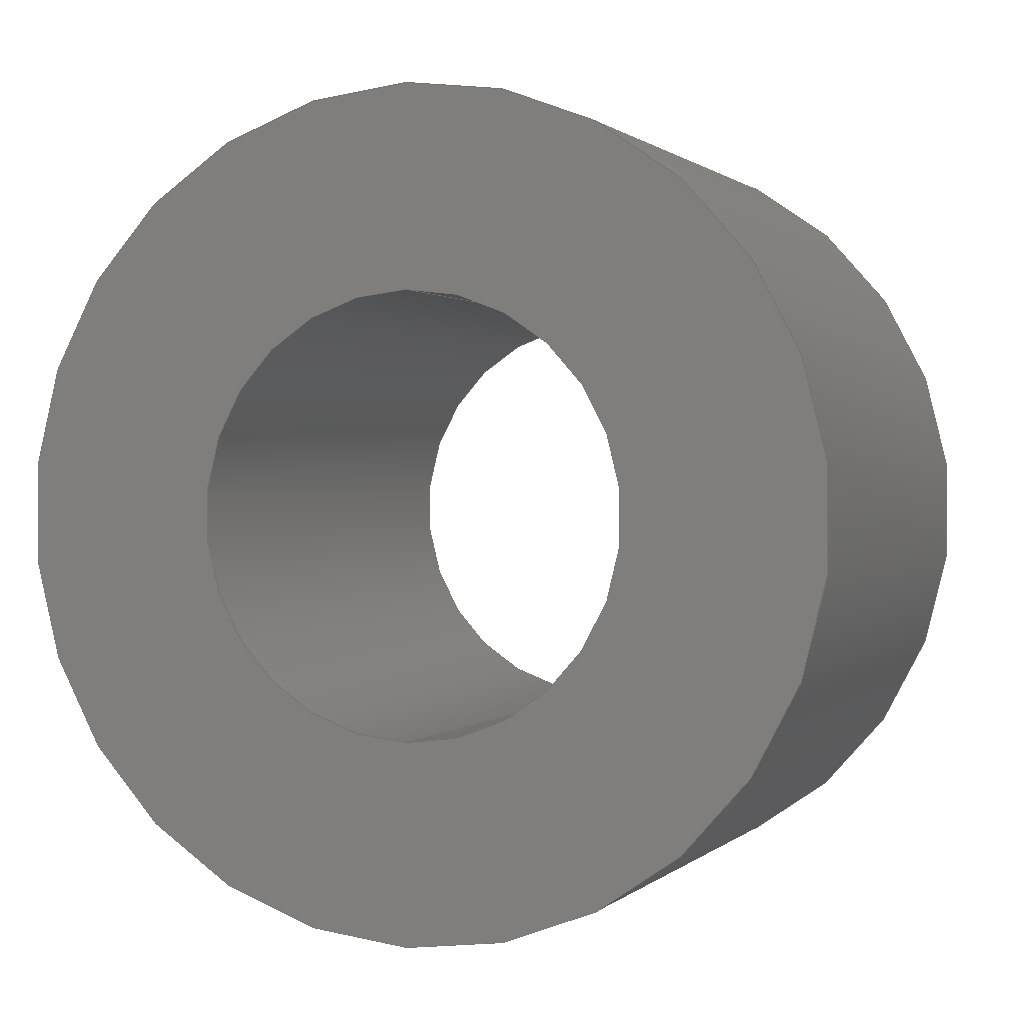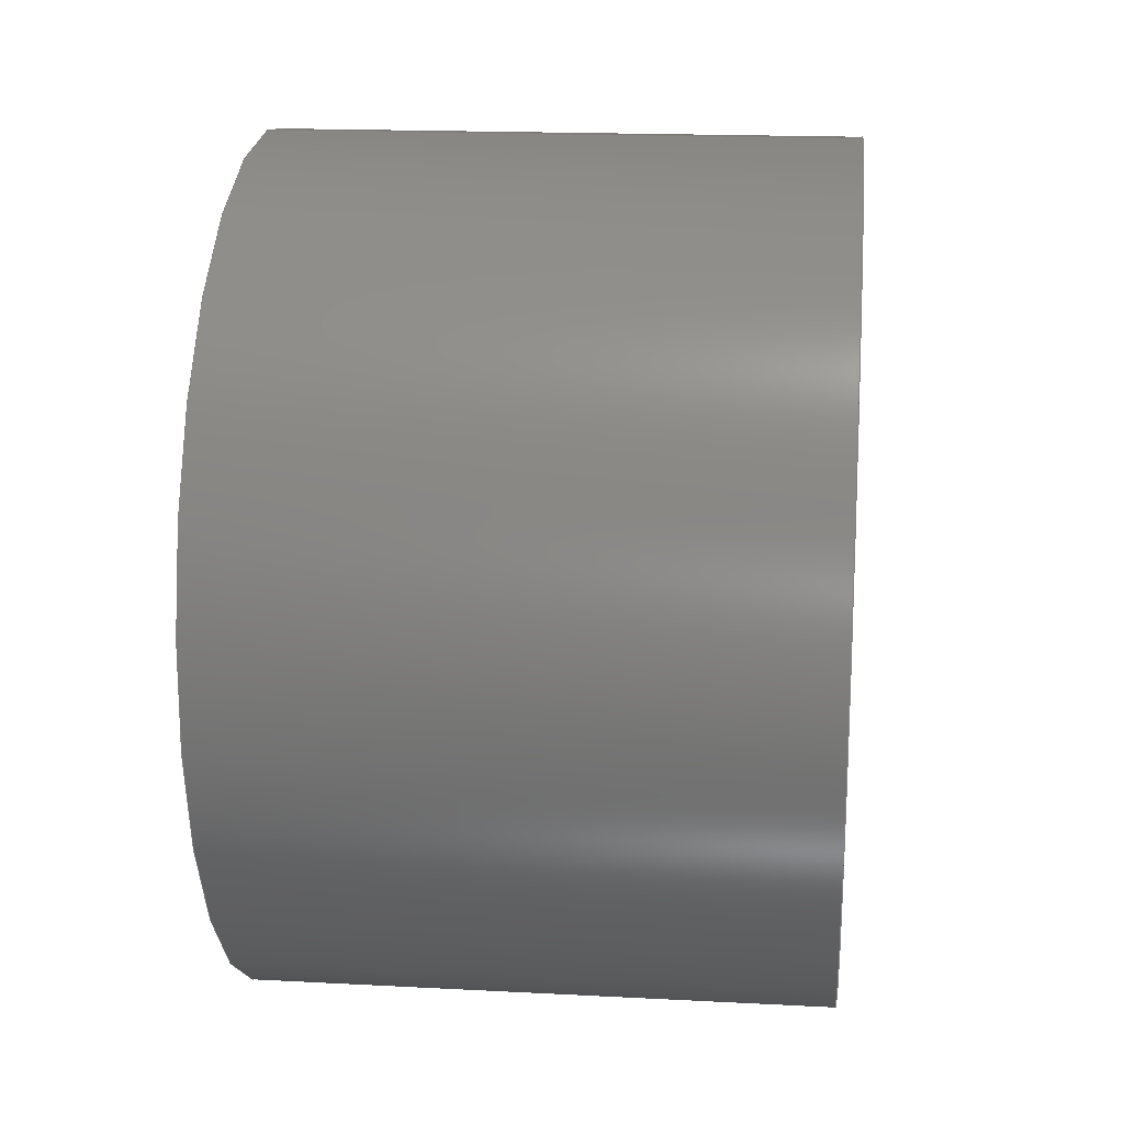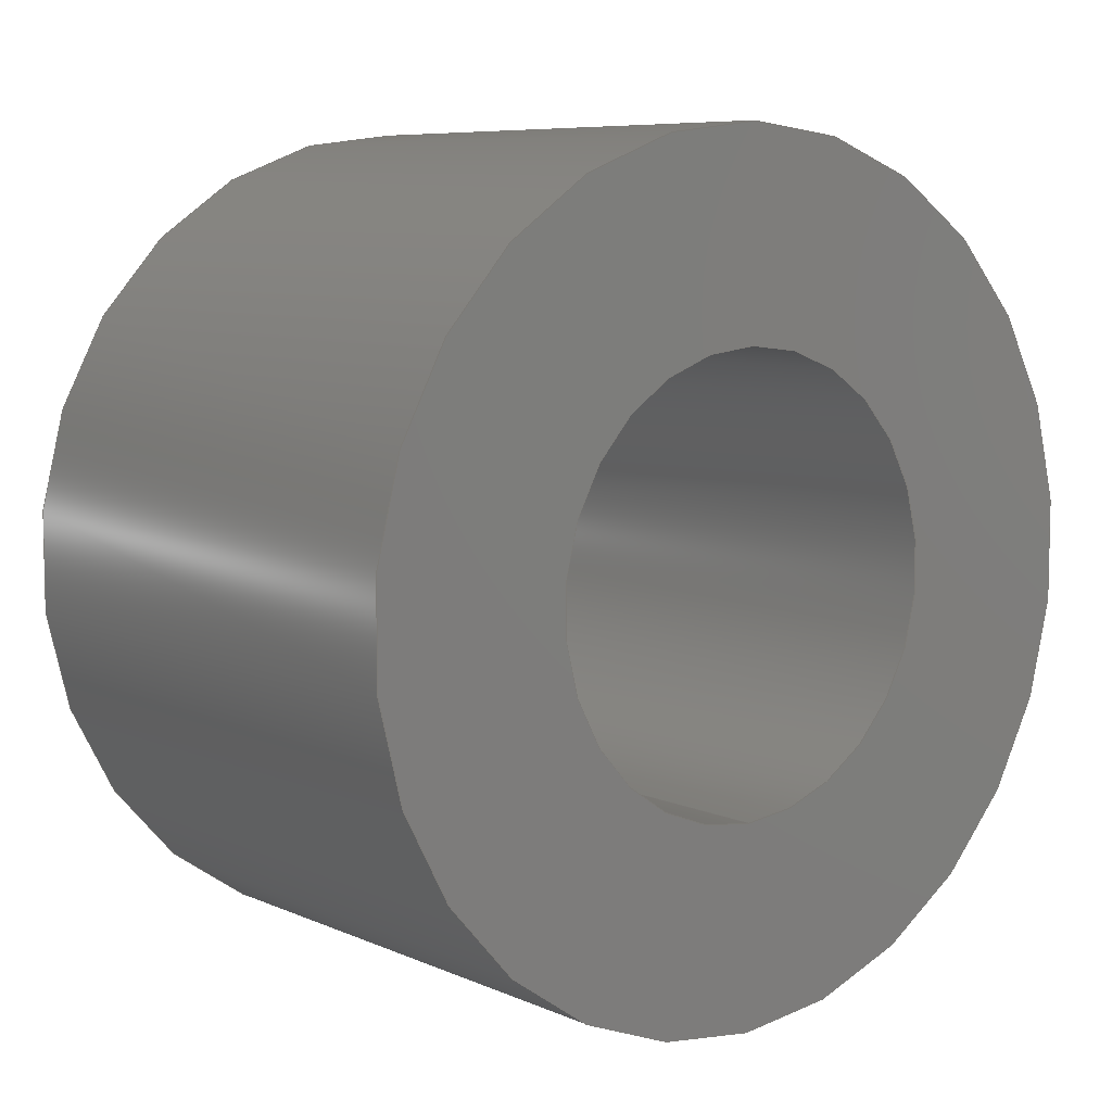
<metadata>
{"format":"step","ext":"step","renderer":"f3d","projection":"perspective","resolution":1024,"background":"white","views":[{"elev":0.9,"azim":-68.6,"up":"+Z"},{"elev":17.3,"azim":6.0,"up":"+Z"},{"elev":7.6,"azim":50.7,"up":"+Z"}]}
</metadata>
<code>
ISO-10303-21;
DATA;
#1 = CARTESIAN_POINT ( 'NONE',  ( 0.125, 2.29e-17, -0.187 ) ) ;
#2 = DIRECTION ( 'NONE',  ( 0, 0, -1 ) ) ;
#3 = CC_DESIGN_PERSON_AND_ORGANIZATION_ASSIGNMENT ( #107, #67, ( #198 ) ) ;
#4 = CIRCLE ( 'NONE', #105, 0.187 ) ;
#5 = PERSON_AND_ORGANIZATION ( #49, #11 ) ;
#6 = EDGE_CURVE ( 'NONE', #41, #57, #55, .T. ) ;
#7 = DIRECTION ( 'NONE',  ( 0, 0, -1 ) ) ;
#8 = CC_DESIGN_PERSON_AND_ORGANIZATION_ASSIGNMENT ( #12, #244, ( #129 ) ) ;
#9 = CALENDAR_DATE ( 2021, 16, 4 ) ;
#10 = ORIENTED_EDGE ( 'NONE', *, *, #82, .T. ) ;
#11 = ORGANIZATION ( 'UNSPECIFIED', 'UNSPECIFIED', '' ) ;
#12 = PERSON_AND_ORGANIZATION ( #49, #11 ) ;
#13 = VERTEX_POINT ( 'NONE', #230 ) ;
#14 = COORDINATED_UNIVERSAL_TIME_OFFSET ( 8, 0, .BEHIND. ) ;
#15 = ORIENTED_EDGE ( 'NONE', *, *, #6, .F. ) ;
#16 = CLOSED_SHELL ( 'NONE', ( #231, #40, #130, #245, #124, #51 ) ) ;
#17 = ORIENTED_EDGE ( 'NONE', *, *, #201, .T. ) ;
#18 = DIRECTION ( 'NONE',  ( -1, -0, -0 ) ) ;
#19 = CARTESIAN_POINT ( 'NONE',  ( 0.125, 0, 0 ) ) ;
#20 = PLANE ( 'NONE',  #78 ) ;
#21 = EDGE_LOOP ( 'NONE', ( #168, #95 ) ) ;
#22 = APPROVAL ( #46, 'UNSPECIFIED' ) ;
#23 = APPLICATION_CONTEXT ( 'configuration controlled 3d designs of mechanical parts and assemblies' ) ;
#24 = CIRCLE ( 'NONE', #227, 0.187 ) ;
#25 = CARTESIAN_POINT ( 'NONE',  ( 0.125, 1.2e-17, -0.098 ) ) ;
#26 = DIRECTION ( 'NONE',  ( 0, 0, -1 ) ) ;
#27 = EDGE_CURVE ( 'NONE', #71, #166, #155, .T. ) ;
#28 = APPROVAL_DATE_TIME ( #127, #213 ) ;
#29 = DATE_AND_TIME ( #203, #86 ) ;
#30 = ORIENTED_EDGE ( 'NONE', *, *, #161, .T. ) ;
#31 =( GEOMETRIC_REPRESENTATION_CONTEXT ( 3 ) GLOBAL_UNCERTAINTY_ASSIGNED_CONTEXT ( ( #215 ) ) GLOBAL_UNIT_ASSIGNED_CONTEXT ( ( #196, #99, #81 ) ) REPRESENTATION_CONTEXT ( 'NONE', 'WORKASPACE' ) );
#32 = CALENDAR_DATE ( 2021, 16, 4 ) ;
#33 = PERSON_AND_ORGANIZATION ( #49, #11 ) ;
#34 = CYLINDRICAL_SURFACE ( 'NONE', #251, 0.098 ) ;
#35 = EDGE_LOOP ( 'NONE', ( #15, #118, #126, #85 ) ) ;
#36 = PRODUCT_DEFINITION_SHAPE ( 'NONE', 'NONE',  #111 ) ;
#37 = CARTESIAN_POINT ( 'NONE',  ( -0.125, 1.2e-17, -0.098 ) ) ;
#38 = DIRECTION ( 'NONE',  ( -1, -0, -0 ) ) ;
#39 = APPROVAL_PERSON_ORGANIZATION ( #84, #22, #48 ) ;
#40 = ADVANCED_FACE ( 'NONE', ( #248 ), #133, .T. ) ;
#41 = VERTEX_POINT ( 'NONE', #1 ) ;
#42 = ADVANCED_BREP_SHAPE_REPRESENTATION ( 'WCP-0308', ( #187, #140 ), #31 ) ;
#43 = CARTESIAN_POINT ( 'NONE',  ( -0.125, 0, 0 ) ) ;
#44 = AXIS2_PLACEMENT_3D ( 'NONE', #219, #122, #182 ) ;
#45 = DIRECTION ( 'NONE',  ( 0, 0, -1 ) ) ;
#46 = APPROVAL_STATUS ( 'not_yet_approved' ) ;
#47 = APPROVAL ( #110, 'UNSPECIFIED' ) ;
#48 = APPROVAL_ROLE ( '' ) ;
#49 = PERSON ( 'UNSPECIFIED', 'UNSPECIFIED', 'UNSPECIFIED', ('UNSPECIFIED'), ('UNSPECIFIED'), ('UNSPECIFIED') ) ;
#50 = CALENDAR_DATE ( 2021, 16, 4 ) ;
#51 = ADVANCED_FACE ( 'NONE', ( #193 ), #34, .F. ) ;
#52 = LINE ( 'NONE', #209, #206 ) ;
#53 = CC_DESIGN_APPROVAL ( #22, ( #111 ) ) ;
#54 = ORIENTED_EDGE ( 'NONE', *, *, #177, .F. ) ;
#55 = LINE ( 'NONE', #232, #211 ) ;
#56 = DIRECTION ( 'NONE',  ( 0, 0, 1 ) ) ;
#57 = VERTEX_POINT ( 'NONE', #116 ) ;
#58 = DIRECTION ( 'NONE',  ( 1, 0, 0 ) ) ;
#59 = DIRECTION ( 'NONE',  ( 1, 0, 0 ) ) ;
#60 = DIRECTION ( 'NONE',  ( 1, 0, 0 ) ) ;
#61 = CC_DESIGN_SECURITY_CLASSIFICATION ( #129, ( #198 ) ) ;
#62 = APPLICATION_PROTOCOL_DEFINITION ( 'international standard', 'config_control_design', 1994, #80 ) ;
#63 = EDGE_CURVE ( 'NONE', #228, #41, #24, .T. ) ;
#64 = DIRECTION ( 'NONE',  ( -1, -0, -0 ) ) ;
#65 = SHAPE_DEFINITION_REPRESENTATION ( #36, #42 ) ;
#66 = LOCAL_TIME ( 15, 24, 41, #145 ) ;
#67 = PERSON_AND_ORGANIZATION_ROLE ( 'creator' ) ;
#68 = ORIENTED_EDGE ( 'NONE', *, *, #149, .F. ) ;
#69 = PRODUCT ( 'WCP-0308', 'WCP-0308', '', ( #79 ) ) ;
#70 = CIRCLE ( 'NONE', #92, 0.098 ) ;
#71 = VERTEX_POINT ( 'NONE', #195 ) ;
#72 = DIRECTION ( 'NONE',  ( 1, 0, 0 ) ) ;
#73 = FACE_BOUND ( 'NONE', #128, .T. ) ;
#74 = CC_DESIGN_APPROVAL ( #213, ( #129 ) ) ;
#75 = DIRECTION ( 'NONE',  ( 0, 0, -1 ) ) ;
#76 = EDGE_LOOP ( 'NONE', ( #112, #178 ) ) ;
#77 = PRODUCT_RELATED_PRODUCT_CATEGORY ( 'detail', '', ( #69 ) ) ;
#78 = AXIS2_PLACEMENT_3D ( 'NONE', #152, #96, #75 ) ;
#79 = MECHANICAL_CONTEXT ( 'NONE', #80, 'mechanical' ) ;
#80 = APPLICATION_CONTEXT ( 'configuration controlled 3d designs of mechanical parts and assemblies' ) ;
#81 =( NAMED_UNIT ( * ) SI_UNIT ( $, .STERADIAN. ) SOLID_ANGLE_UNIT ( ) );
#82 = EDGE_CURVE ( 'NONE', #71, #13, #240, .T. ) ;
#83 = LENGTH_MEASURE_WITH_UNIT ( LENGTH_MEASURE( 0.0254 ), #199 );
#84 = PERSON_AND_ORGANIZATION ( #49, #11 ) ;
#85 = ORIENTED_EDGE ( 'NONE', *, *, #236, .T. ) ;
#86 = LOCAL_TIME ( 15, 24, 41, #204 ) ;
#87 = DATE_TIME_ROLE ( 'creation_date' ) ;
#88 = CALENDAR_DATE ( 2021, 16, 4 ) ;
#89 = ORIENTED_EDGE ( 'NONE', *, *, #161, .F. ) ;
#90 = DATE_TIME_ROLE ( 'classification_date' ) ;
#91 = ORIENTED_EDGE ( 'NONE', *, *, #6, .T. ) ;
#92 = AXIS2_PLACEMENT_3D ( 'NONE', #119, #58, #234 ) ;
#93 = CC_DESIGN_DATE_AND_TIME_ASSIGNMENT ( #239, #87, ( #111 ) ) ;
#94 = DIRECTION ( 'NONE',  ( 0, 0, -1 ) ) ;
#95 = ORIENTED_EDGE ( 'NONE', *, *, #184, .T. ) ;
#96 = DIRECTION ( 'NONE',  ( 1, 0, 0 ) ) ;
#97 = CARTESIAN_POINT ( 'NONE',  ( -0.125, 0, 0.187 ) ) ;
#98 = VERTEX_POINT ( 'NONE', #37 ) ;
#99 =( NAMED_UNIT ( * ) PLANE_ANGLE_UNIT ( ) SI_UNIT ( $, .RADIAN. ) );
#100 = VECTOR ( 'NONE', #151, 39.37 ) ;
#101 = DIRECTION ( 'NONE',  ( 1, 0, 0 ) ) ;
#102 = DIRECTION ( 'NONE',  ( 0, 0, 1 ) ) ;
#103 = PLANE ( 'NONE',  #246 ) ;
#104 = EDGE_CURVE ( 'NONE', #228, #146, #52, .T. ) ;
#105 = AXIS2_PLACEMENT_3D ( 'NONE', #142, #59, #26 ) ;
#106 = PERSON_AND_ORGANIZATION ( #49, #11 ) ;
#107 = PERSON_AND_ORGANIZATION ( #49, #11 ) ;
#108 = PERSON_AND_ORGANIZATION ( #49, #11 ) ;
#109 = LOCAL_TIME ( 15, 24, 41, #186 ) ;
#110 = APPROVAL_STATUS ( 'not_yet_approved' ) ;
#111 = PRODUCT_DEFINITION ( 'UNKNOWN', '', #198, #181 ) ;
#112 = ORIENTED_EDGE ( 'NONE', *, *, #249, .T. ) ;
#113 = AXIS2_PLACEMENT_3D ( 'NONE', #238, #60, #7 ) ;
#114 = CYLINDRICAL_SURFACE ( 'NONE', #190, 0.187 ) ;
#115 = DIRECTION ( 'NONE',  ( -1, -0, -0 ) ) ;
#116 = CARTESIAN_POINT ( 'NONE',  ( -0.125, 2.29e-17, -0.187 ) ) ;
#117 = AXIS2_PLACEMENT_3D ( 'NONE', #226, #208, #2 ) ;
#118 = ORIENTED_EDGE ( 'NONE', *, *, #63, .F. ) ;
#119 = CARTESIAN_POINT ( 'NONE',  ( 0.125, 0, 0 ) ) ;
#120 = APPROVAL_PERSON_ORGANIZATION ( #106, #213, #147 ) ;
#121 = CARTESIAN_POINT ( 'NONE',  ( 0.125, 0, 0 ) ) ;
#122 = DIRECTION ( 'NONE',  ( 1, 0, 0 ) ) ;
#123 = DIRECTION ( 'NONE',  ( 1, 0, 0 ) ) ;
#124 = ADVANCED_FACE ( 'NONE', ( #207 ), #114, .T. ) ;
#125 = APPROVAL_DATE_TIME ( #29, #47 ) ;
#126 = ORIENTED_EDGE ( 'NONE', *, *, #104, .T. ) ;
#127 = DATE_AND_TIME ( #50, #109 ) ;
#128 = EDGE_LOOP ( 'NONE', ( #223, #194 ) ) ;
#129 = SECURITY_CLASSIFICATION ( '', '', #165 ) ;
#130 = ADVANCED_FACE ( 'NONE', ( #250, #73 ), #20, .T. ) ;
#131 = DIRECTION ( 'NONE',  ( -1, -0, -0 ) ) ;
#132 = CIRCLE ( 'NONE', #180, 0.098 ) ;
#133 = CYLINDRICAL_SURFACE ( 'NONE', #158, 0.187 ) ;
#134 = CARTESIAN_POINT ( 'NONE',  ( 0.125, 0, 0 ) ) ;
#135 = CARTESIAN_POINT ( 'NONE',  ( 0.125, 0, 0 ) ) ;
#136 = LOCAL_TIME ( 15, 24, 41, #247 ) ;
#137 = EDGE_LOOP ( 'NONE', ( #242, #54 ) ) ;
#138 = CARTESIAN_POINT ( 'NONE',  ( 0.125, 0, 0.187 ) ) ;
#139 = DIRECTION ( 'NONE',  ( -1, -0, -0 ) ) ;
#140 = AXIS2_PLACEMENT_3D ( 'NONE', #200, #237, #159 ) ;
#141 = FACE_OUTER_BOUND ( 'NONE', #252, .T. ) ;
#142 = CARTESIAN_POINT ( 'NONE',  ( -0.125, 0, 0 ) ) ;
#143 = CC_DESIGN_PERSON_AND_ORGANIZATION_ASSIGNMENT ( #33, #167, ( #198 ) ) ;
#144 = VECTOR ( 'NONE', #139, 39.37 ) ;
#145 = COORDINATED_UNIVERSAL_TIME_OFFSET ( 8, 0, .BEHIND. ) ;
#146 = VERTEX_POINT ( 'NONE', #97 ) ;
#147 = APPROVAL_ROLE ( '' ) ;
#148 = ORIENTED_EDGE ( 'NONE', *, *, #27, .F. ) ;
#149 = EDGE_CURVE ( 'NONE', #98, #166, #217, .T. ) ;
#150 = CIRCLE ( 'NONE', #233, 0.187 ) ;
#151 = DIRECTION ( 'NONE',  ( -1, -0, -0 ) ) ;
#152 = CARTESIAN_POINT ( 'NONE',  ( 0.125, 0, 0 ) ) ;
#153 = LOCAL_TIME ( 15, 24, 41, #14 ) ;
#154 = DIRECTION ( 'NONE',  ( -1, -0, -0 ) ) ;
#155 = LINE ( 'NONE', #192, #100 ) ;
#156 = CC_DESIGN_PERSON_AND_ORGANIZATION_ASSIGNMENT ( #5, #183, ( #69 ) ) ;
#157 = ORIENTED_EDGE ( 'NONE', *, *, #104, .F. ) ;
#158 = AXIS2_PLACEMENT_3D ( 'NONE', #135, #154, #56 ) ;
#159 = DIRECTION ( 'NONE',  ( 1, 0, 0 ) ) ;
#160 = FACE_OUTER_BOUND ( 'NONE', #137, .T. ) ;
#161 = EDGE_CURVE ( 'NONE', #13, #98, #164, .T. ) ;
#162 = CARTESIAN_POINT ( 'NONE',  ( 0.125, 0, 0 ) ) ;
#163 = DIMENSIONAL_EXPONENTS ( 1, 0, 0, 0, 0, 0, 0 ) ;
#164 = LINE ( 'NONE', #25, #144 ) ;
#165 = SECURITY_CLASSIFICATION_LEVEL ( 'unclassified' ) ;
#166 = VERTEX_POINT ( 'NONE', #197 ) ;
#167 = PERSON_AND_ORGANIZATION_ROLE ( 'design_supplier' ) ;
#168 = ORIENTED_EDGE ( 'NONE', *, *, #63, .T. ) ;
#169 = APPROVAL_DATE_TIME ( #225, #22 ) ;
#170 = ORIENTED_EDGE ( 'NONE', *, *, #184, .F. ) ;
#171 = PERSON_AND_ORGANIZATION ( #49, #11 ) ;
#172 = ORIENTED_EDGE ( 'NONE', *, *, #177, .T. ) ;
#173 = DIRECTION ( 'NONE',  ( 0, 0, 1 ) ) ;
#174 = ORIENTED_EDGE ( 'NONE', *, *, #249, .F. ) ;
#175 = APPROVAL_PERSON_ORGANIZATION ( #108, #47, #220 ) ;
#176 = ORIENTED_EDGE ( 'NONE', *, *, #27, .T. ) ;
#177 = EDGE_CURVE ( 'NONE', #57, #146, #221, .T. ) ;
#178 = ORIENTED_EDGE ( 'NONE', *, *, #149, .T. ) ;
#179 = FACE_BOUND ( 'NONE', #76, .T. ) ;
#180 = AXIS2_PLACEMENT_3D ( 'NONE', #216, #123, #235 ) ;
#181 = DESIGN_CONTEXT ( 'detailed design', #23, 'design' ) ;
#182 = DIRECTION ( 'NONE',  ( 0, 0, -1 ) ) ;
#183 = PERSON_AND_ORGANIZATION_ROLE ( 'design_owner' ) ;
#184 = EDGE_CURVE ( 'NONE', #41, #228, #150, .T. ) ;
#185 = CC_DESIGN_APPROVAL ( #47, ( #198 ) ) ;
#186 = COORDINATED_UNIVERSAL_TIME_OFFSET ( 8, 0, .BEHIND. ) ;
#187 = MANIFOLD_SOLID_BREP ( 'Boss-Extrude1', #16 ) ;
#188 = APPLICATION_PROTOCOL_DEFINITION ( 'international standard', 'config_control_design', 1994, #23 ) ;
#189 = CC_DESIGN_PERSON_AND_ORGANIZATION_ASSIGNMENT ( #171, #241, ( #111 ) ) ;
#190 = AXIS2_PLACEMENT_3D ( 'NONE', #19, #18, #173 ) ;
#191 = EDGE_LOOP ( 'NONE', ( #89, #17, #176, #68 ) ) ;
#192 = CARTESIAN_POINT ( 'NONE',  ( 0.125, 0, 0.098 ) ) ;
#193 = FACE_OUTER_BOUND ( 'NONE', #191, .T. ) ;
#194 = ORIENTED_EDGE ( 'NONE', *, *, #201, .F. ) ;
#195 = CARTESIAN_POINT ( 'NONE',  ( 0.125, 0, 0.098 ) ) ;
#196 =( CONVERSION_BASED_UNIT ( 'INCH', #83 ) LENGTH_UNIT ( ) NAMED_UNIT ( #163 ) );
#197 = CARTESIAN_POINT ( 'NONE',  ( -0.125, 0, 0.098 ) ) ;
#198 = PRODUCT_DEFINITION_FORMATION_WITH_SPECIFIED_SOURCE ( 'ANY', '', #69, .NOT_KNOWN. ) ;
#199 =( LENGTH_UNIT ( ) NAMED_UNIT ( * ) SI_UNIT ( $, .METRE. ) );
#200 = CARTESIAN_POINT ( 'NONE',  ( 0, 0, 0 ) ) ;
#201 = EDGE_CURVE ( 'NONE', #13, #71, #70, .T. ) ;
#202 = APPROVAL_STATUS ( 'not_yet_approved' ) ;
#203 = CALENDAR_DATE ( 2021, 16, 4 ) ;
#204 = COORDINATED_UNIVERSAL_TIME_OFFSET ( 8, 0, .BEHIND. ) ;
#205 = DATE_AND_TIME ( #9, #66 ) ;
#206 = VECTOR ( 'NONE', #131, 39.37 ) ;
#207 = FACE_OUTER_BOUND ( 'NONE', #35, .T. ) ;
#208 = DIRECTION ( 'NONE',  ( 1, 0, 0 ) ) ;
#209 = CARTESIAN_POINT ( 'NONE',  ( 0.125, 0, 0.187 ) ) ;
#210 = DIRECTION ( 'NONE',  ( 0, 0, 1 ) ) ;
#211 = VECTOR ( 'NONE', #38, 39.37 ) ;
#212 = DIRECTION ( 'NONE',  ( 0, 0, -1 ) ) ;
#213 = APPROVAL ( #202, 'UNSPECIFIED' ) ;
#214 = CYLINDRICAL_SURFACE ( 'NONE', #224, 0.098 ) ;
#215 = UNCERTAINTY_MEASURE_WITH_UNIT (LENGTH_MEASURE( 1e-05 ), #196, 'distance_accuracy_value', 'NONE');
#216 = CARTESIAN_POINT ( 'NONE',  ( -0.125, 0, 0 ) ) ;
#217 = CIRCLE ( 'NONE', #44, 0.098 ) ;
#218 = DIRECTION ( 'NONE',  ( 1, 0, 0 ) ) ;
#219 = CARTESIAN_POINT ( 'NONE',  ( -0.125, 0, 0 ) ) ;
#220 = APPROVAL_ROLE ( '' ) ;
#221 = CIRCLE ( 'NONE', #113, 0.187 ) ;
#222 = CC_DESIGN_DATE_AND_TIME_ASSIGNMENT ( #205, #90, ( #129 ) ) ;
#223 = ORIENTED_EDGE ( 'NONE', *, *, #82, .F. ) ;
#224 = AXIS2_PLACEMENT_3D ( 'NONE', #121, #64, #102 ) ;
#225 = DATE_AND_TIME ( #32, #153 ) ;
#226 = CARTESIAN_POINT ( 'NONE',  ( 0.125, 0, 0 ) ) ;
#227 = AXIS2_PLACEMENT_3D ( 'NONE', #134, #72, #94 ) ;
#228 = VERTEX_POINT ( 'NONE', #138 ) ;
#229 = CARTESIAN_POINT ( 'NONE',  ( 0.125, 0, 0 ) ) ;
#230 = CARTESIAN_POINT ( 'NONE',  ( 0.125, 1.2e-17, -0.098 ) ) ;
#231 = ADVANCED_FACE ( 'NONE', ( #141 ), #214, .F. ) ;
#232 = CARTESIAN_POINT ( 'NONE',  ( 0.125, 2.29e-17, -0.187 ) ) ;
#233 = AXIS2_PLACEMENT_3D ( 'NONE', #162, #101, #212 ) ;
#234 = DIRECTION ( 'NONE',  ( 0, 0, -1 ) ) ;
#235 = DIRECTION ( 'NONE',  ( 0, 0, -1 ) ) ;
#236 = EDGE_CURVE ( 'NONE', #146, #57, #4, .T. ) ;
#237 = DIRECTION ( 'NONE',  ( 0, 0, 1 ) ) ;
#238 = CARTESIAN_POINT ( 'NONE',  ( -0.125, 0, 0 ) ) ;
#239 = DATE_AND_TIME ( #88, #136 ) ;
#240 = CIRCLE ( 'NONE', #117, 0.098 ) ;
#241 = PERSON_AND_ORGANIZATION_ROLE ( 'creator' ) ;
#242 = ORIENTED_EDGE ( 'NONE', *, *, #236, .F. ) ;
#243 = EDGE_LOOP ( 'NONE', ( #170, #91, #172, #157 ) ) ;
#244 = PERSON_AND_ORGANIZATION_ROLE ( 'classification_officer' ) ;
#245 = ADVANCED_FACE ( 'NONE', ( #160, #179 ), #103, .F. ) ;
#246 = AXIS2_PLACEMENT_3D ( 'NONE', #43, #218, #45 ) ;
#247 = COORDINATED_UNIVERSAL_TIME_OFFSET ( 8, 0, .BEHIND. ) ;
#248 = FACE_OUTER_BOUND ( 'NONE', #243, .T. ) ;
#249 = EDGE_CURVE ( 'NONE', #166, #98, #132, .T. ) ;
#250 = FACE_OUTER_BOUND ( 'NONE', #21, .T. ) ;
#251 = AXIS2_PLACEMENT_3D ( 'NONE', #229, #115, #210 ) ;
#252 = EDGE_LOOP ( 'NONE', ( #10, #30, #174, #148 ) ) ;
ENDSEC;
END-ISO-10303-21;

</code>
